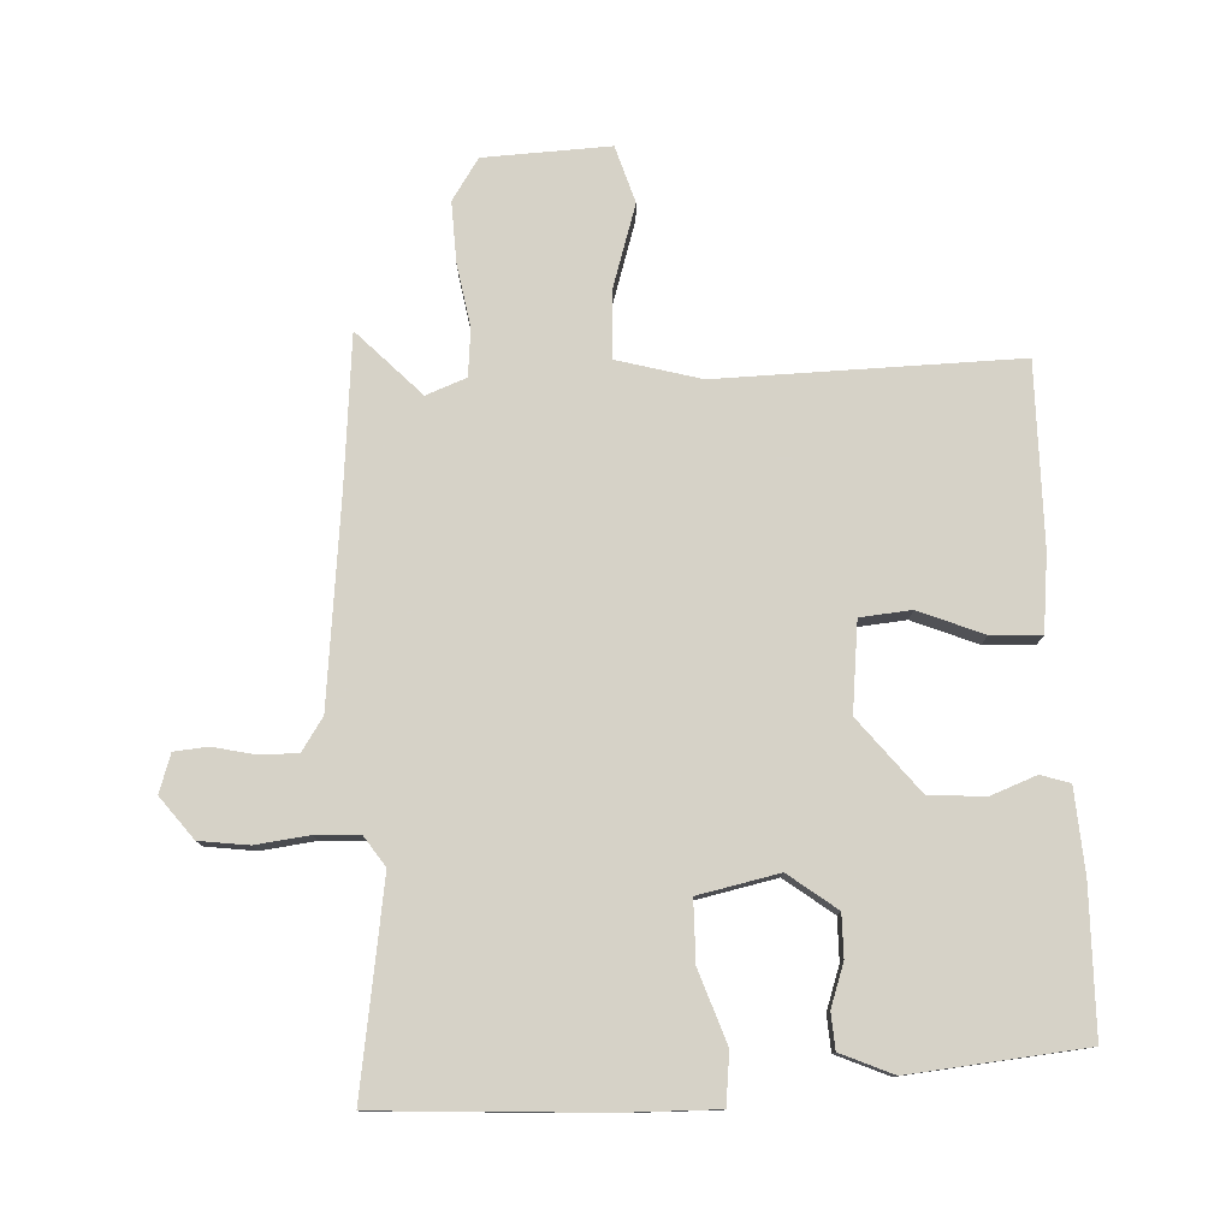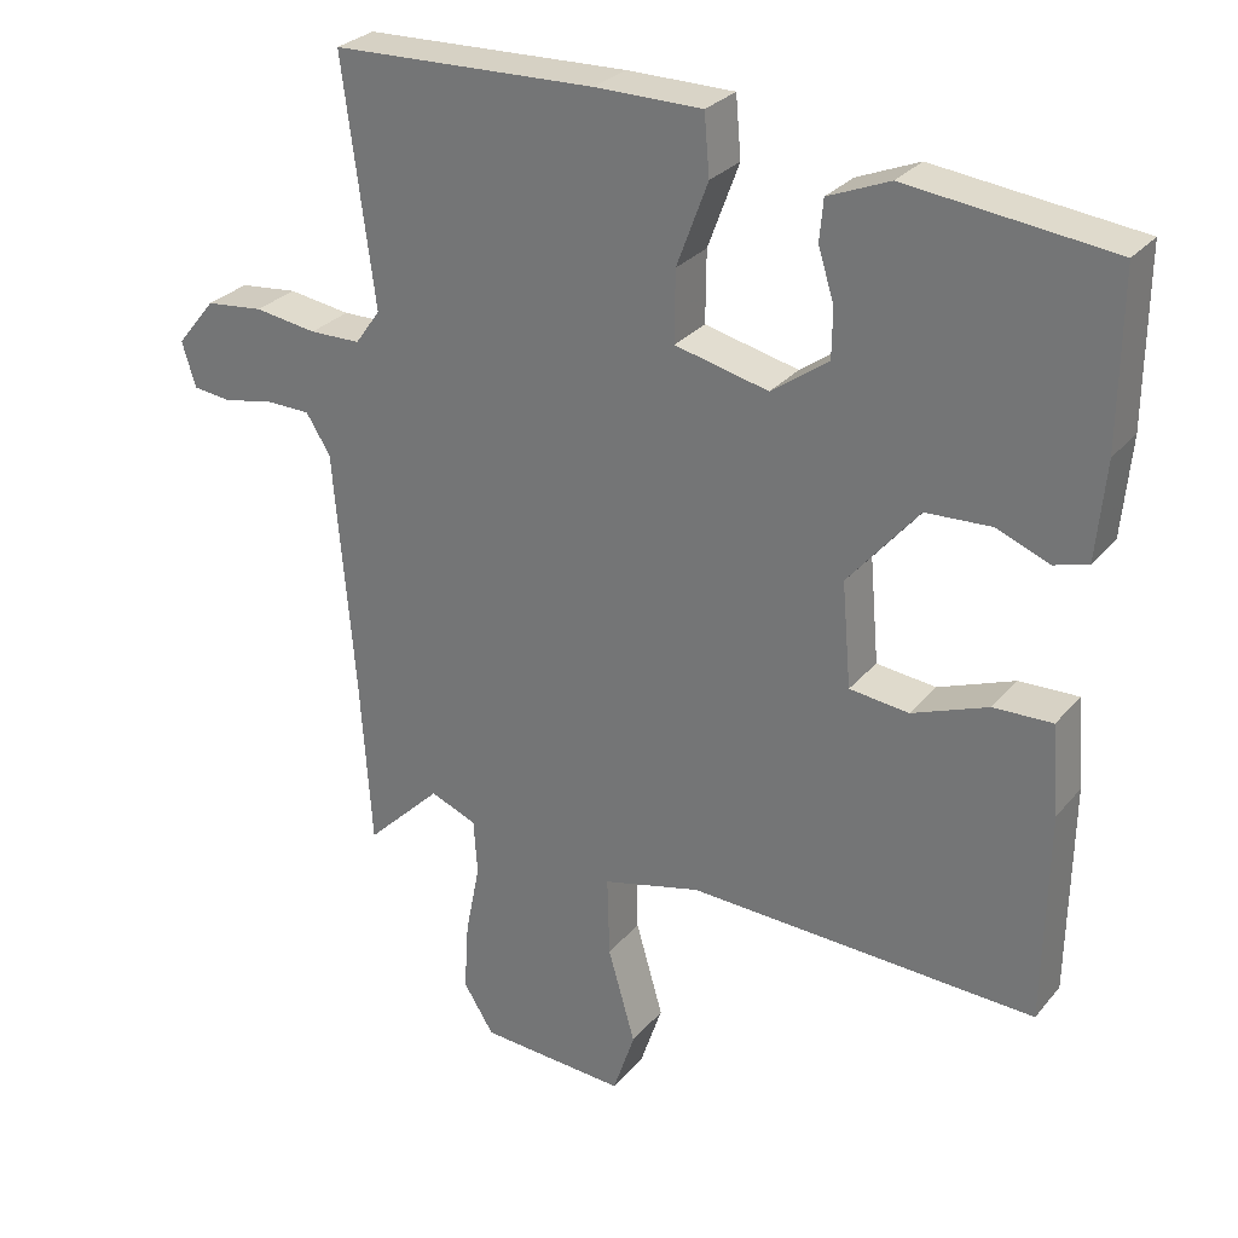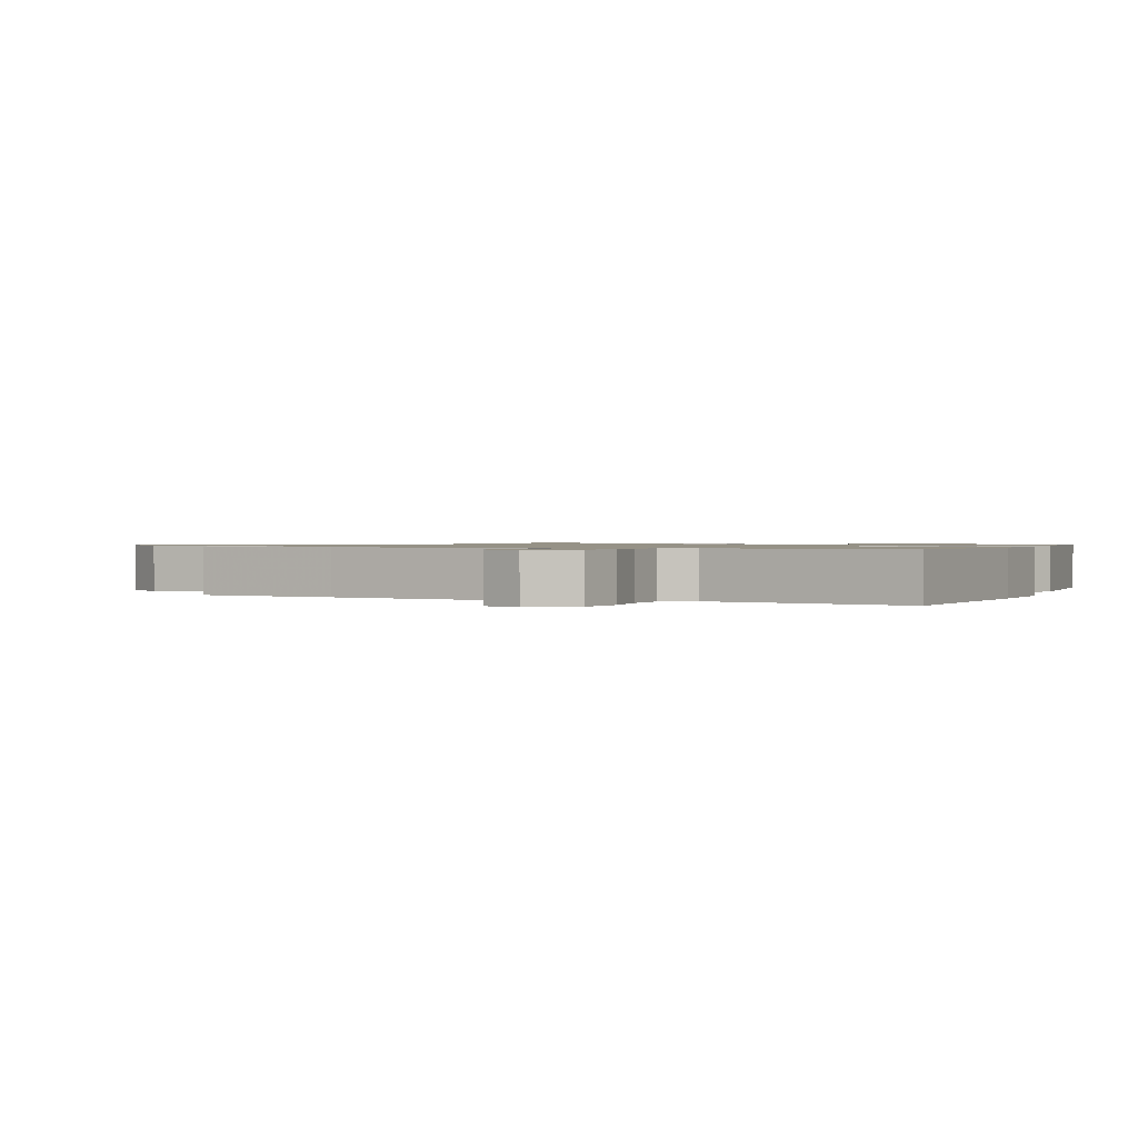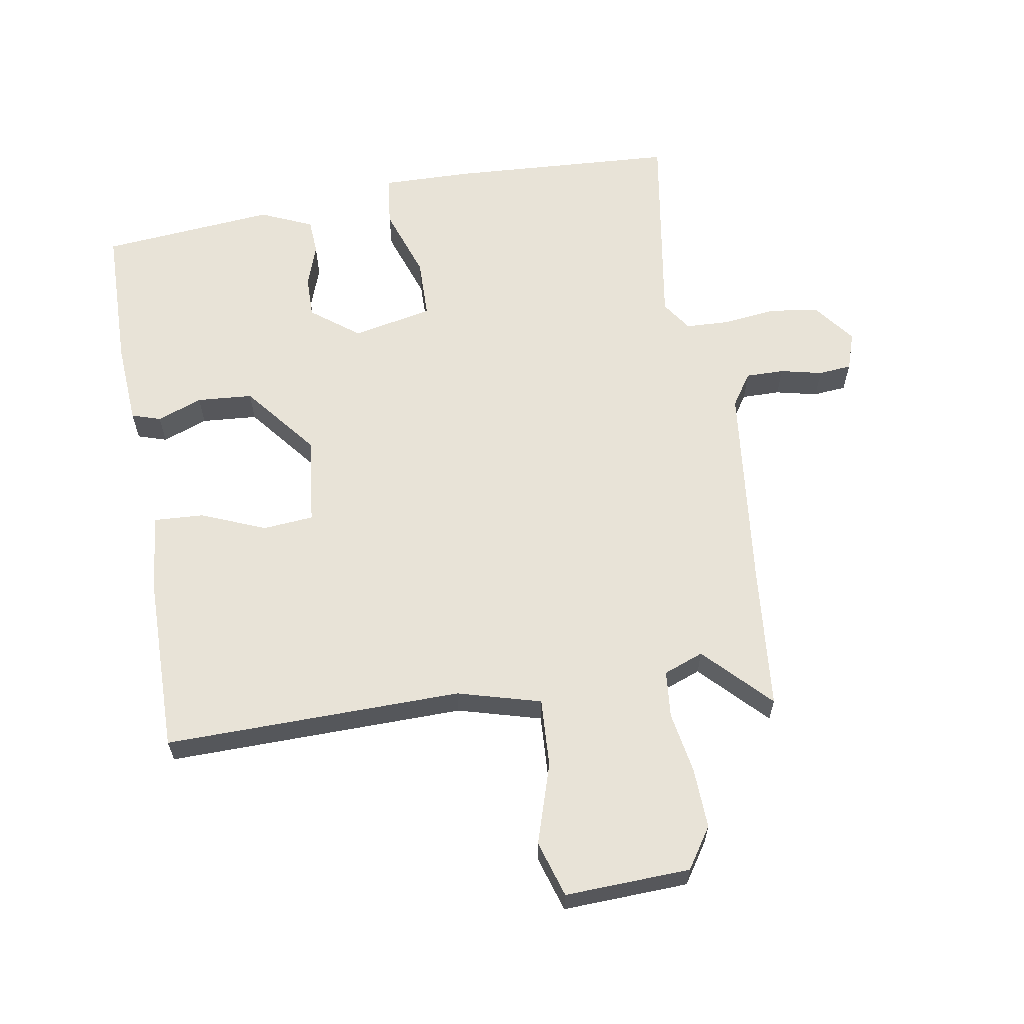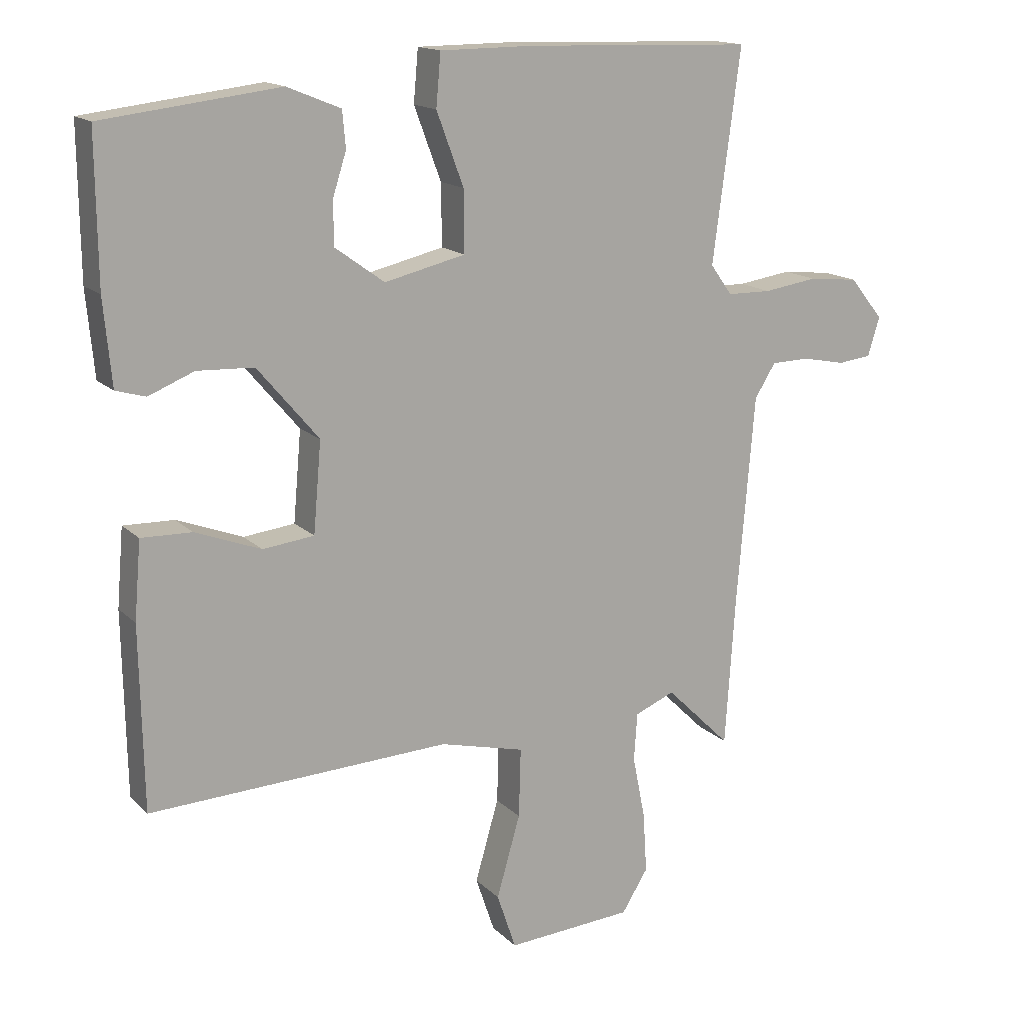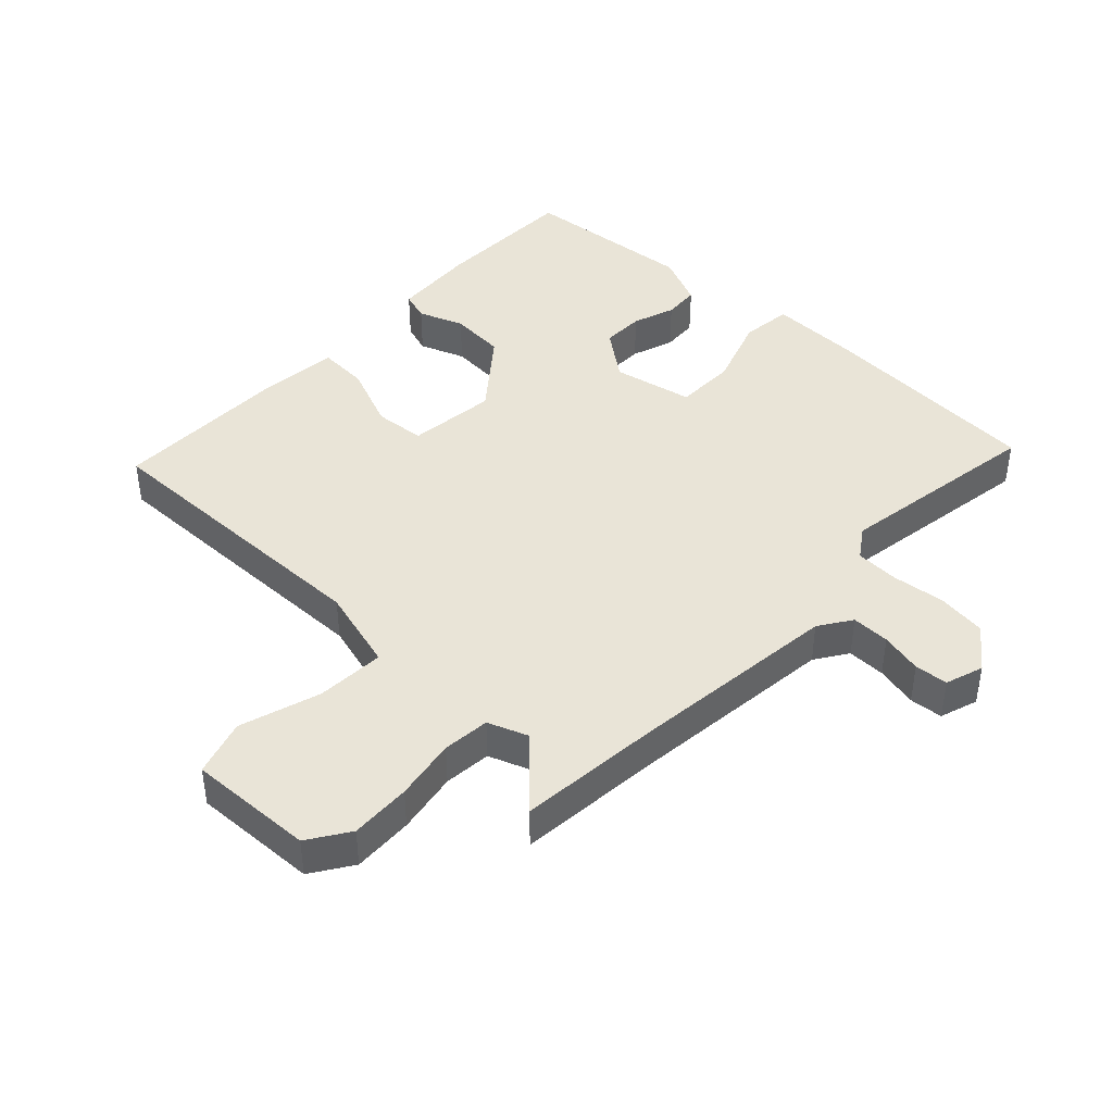
<metadata>
{"format":"obj","ext":"obj","renderer":"f3d","projection":"perspective","resolution":1024,"background":"white","views":[{"elev":78.5,"azim":-1.4,"up":"+Y"},{"elev":28.3,"azim":31.3,"up":"+Z"},{"elev":1.0,"azim":-63.9,"up":"+Y"},{"elev":62.0,"azim":172.0,"up":"+Y"},{"elev":15.4,"azim":151.8,"up":"+Z"},{"elev":42.9,"azim":-135.0,"up":"+Y"}]}
</metadata>
<code>
v 0.455 0.07 -0.513
v -0.003 0.07 -0.493
v -0.132 0.07 -0.525
v -0.129 0.07 -0.631
v -0.093 0.07 -0.756
v -0.122 0.07 -0.842
v -0.315 0.07 -0.829
v -0.355 0.07 -0.765
v -0.349 0.07 -0.672
v -0.33 0.07 -0.577
v -0.335 0.07 -0.504
v -0.396 0.07 -0.479
v -0.495 0.07 -0.576
v -0.51 0.07 -0.351
v -0.537 0.07 -0.03
v -0.569 0.07 0.021
v -0.628 0.07 0.022
v -0.693 0.07 0.009
v -0.744 0.07 0.015
v -0.762 0.07 0.074
v -0.711 0.07 0.137
v -0.635 0.07 0.145
v -0.553 0.07 0.133
v -0.486 0.07 0.134
v -0.453 0.07 0.18
v -0.495 0.07 0.5
v -0.148 0.07 0.511
v -0.007 0.07 0.51
v 0 0.07 0.431
v -0.041 0.07 0.321
v -0.042 0.07 0.228
v 0.081 0.07 0.199
v 0.156 0.07 0.253
v 0.157 0.07 0.318
v 0.136 0.07 0.384
v 0.141 0.07 0.439
v 0.222 0.07 0.472
v 0.49 0.07 0.44
v 0.488 0.07 0.217
v 0.476 0.07 0.088
v 0.431 0.07 0.075
v 0.362 0.07 0.103
v 0.276 0.07 0.099
v 0.183 0.07 -0.011
v 0.195 0.07 -0.148
v 0.273 0.07 -0.157
v 0.373 0.07 -0.119
v 0.45 0.07 -0.117
v 0.46 0.07 -0.235
v 0.455 0 -0.513
v -0.003 0 -0.493
v -0.132 0 -0.525
v -0.129 0 -0.631
v -0.093 0 -0.756
v -0.122 0 -0.842
v -0.315 0 -0.829
v -0.355 0 -0.765
v -0.349 0 -0.672
v -0.33 0 -0.577
v -0.335 0 -0.504
v -0.396 0 -0.479
v -0.495 0 -0.576
v -0.51 0 -0.351
v -0.537 0 -0.03
v -0.569 0 0.021
v -0.628 0 0.022
v -0.693 0 0.009
v -0.744 0 0.015
v -0.762 0 0.074
v -0.711 0 0.137
v -0.635 0 0.145
v -0.553 0 0.133
v -0.486 0 0.134
v -0.453 0 0.18
v -0.495 0 0.5
v -0.148 0 0.511
v -0.007 0 0.51
v 0 0 0.431
v -0.041 0 0.321
v -0.042 0 0.228
v 0.081 0 0.199
v 0.156 0 0.253
v 0.157 0 0.318
v 0.136 0 0.384
v 0.141 0 0.439
v 0.222 0 0.472
v 0.49 0 0.44
v 0.488 0 0.217
v 0.476 0 0.088
v 0.431 0 0.075
v 0.362 0 0.103
v 0.276 0 0.099
v 0.183 0 -0.011
v 0.195 0 -0.148
v 0.273 0 -0.157
v 0.373 0 -0.119
v 0.45 0 -0.117
v 0.46 0 -0.235
f 49 1 2
f 48 49 2
f 47 48 2
f 46 47 2
f 45 46 2 3
f 44 45 3
f 40 41 42
f 39 40 42
f 38 39 42
f 37 38 42
f 36 37 42
f 35 36 42
f 34 35 42
f 33 34 42 43
f 32 33 43 44
f 28 29 30
f 27 28 30
f 26 27 30
f 25 26 30
f 24 25 30 31
f 21 22 23
f 20 21 23
f 19 20 23
f 18 19 23
f 17 18 23
f 16 17 23 24
f 32 44 3
f 31 32 3
f 24 31 3
f 16 24 3
f 15 16 3
f 8 9 10
f 7 8 10
f 6 7 10
f 5 6 10
f 4 5 10
f 4 10 11
f 3 4 11
f 15 3 11
f 14 15 11
f 12 13 14
f 11 12 14
f 51 50 98
f 51 98 97
f 51 97 96
f 51 96 95
f 52 51 95 94
f 52 94 93
f 91 90 89
f 91 89 88
f 91 88 87
f 91 87 86
f 91 86 85
f 91 85 84
f 91 84 83
f 92 91 83 82
f 93 92 82 81
f 79 78 77
f 79 77 76
f 79 76 75
f 79 75 74
f 80 79 74 73
f 72 71 70
f 72 70 69
f 72 69 68
f 72 68 67
f 72 67 66
f 73 72 66 65
f 52 93 81
f 52 81 80
f 52 80 73
f 52 73 65
f 52 65 64
f 59 58 57
f 59 57 56
f 59 56 55
f 59 55 54
f 59 54 53
f 60 59 53
f 60 53 52
f 60 52 64
f 60 64 63
f 63 62 61
f 63 61 60
f 1 50 51 2
f 2 51 52 3
f 3 52 53 4
f 4 53 54 5
f 5 54 55 6
f 6 55 56 7
f 7 56 57 8
f 8 57 58 9
f 9 58 59 10
f 10 59 60 11
f 11 60 61 12
f 12 61 62 13
f 13 62 63 14
f 14 63 64 15
f 15 64 65 16
f 16 65 66 17
f 17 66 67 18
f 18 67 68 19
f 19 68 69 20
f 20 69 70 21
f 21 70 71 22
f 22 71 72 23
f 23 72 73 24
f 24 73 74 25
f 25 74 75 26
f 26 75 76 27
f 27 76 77 28
f 28 77 78 29
f 29 78 79 30
f 30 79 80 31
f 31 80 81 32
f 32 81 82 33
f 33 82 83 34
f 34 83 84 35
f 35 84 85 36
f 36 85 86 37
f 37 86 87 38
f 38 87 88 39
f 39 88 89 40
f 40 89 90 41
f 41 90 91 42
f 42 91 92 43
f 43 92 93 44
f 44 93 94 45
f 45 94 95 46
f 46 95 96 47
f 47 96 97 48
f 48 97 98 49
f 49 98 50 1

</code>
